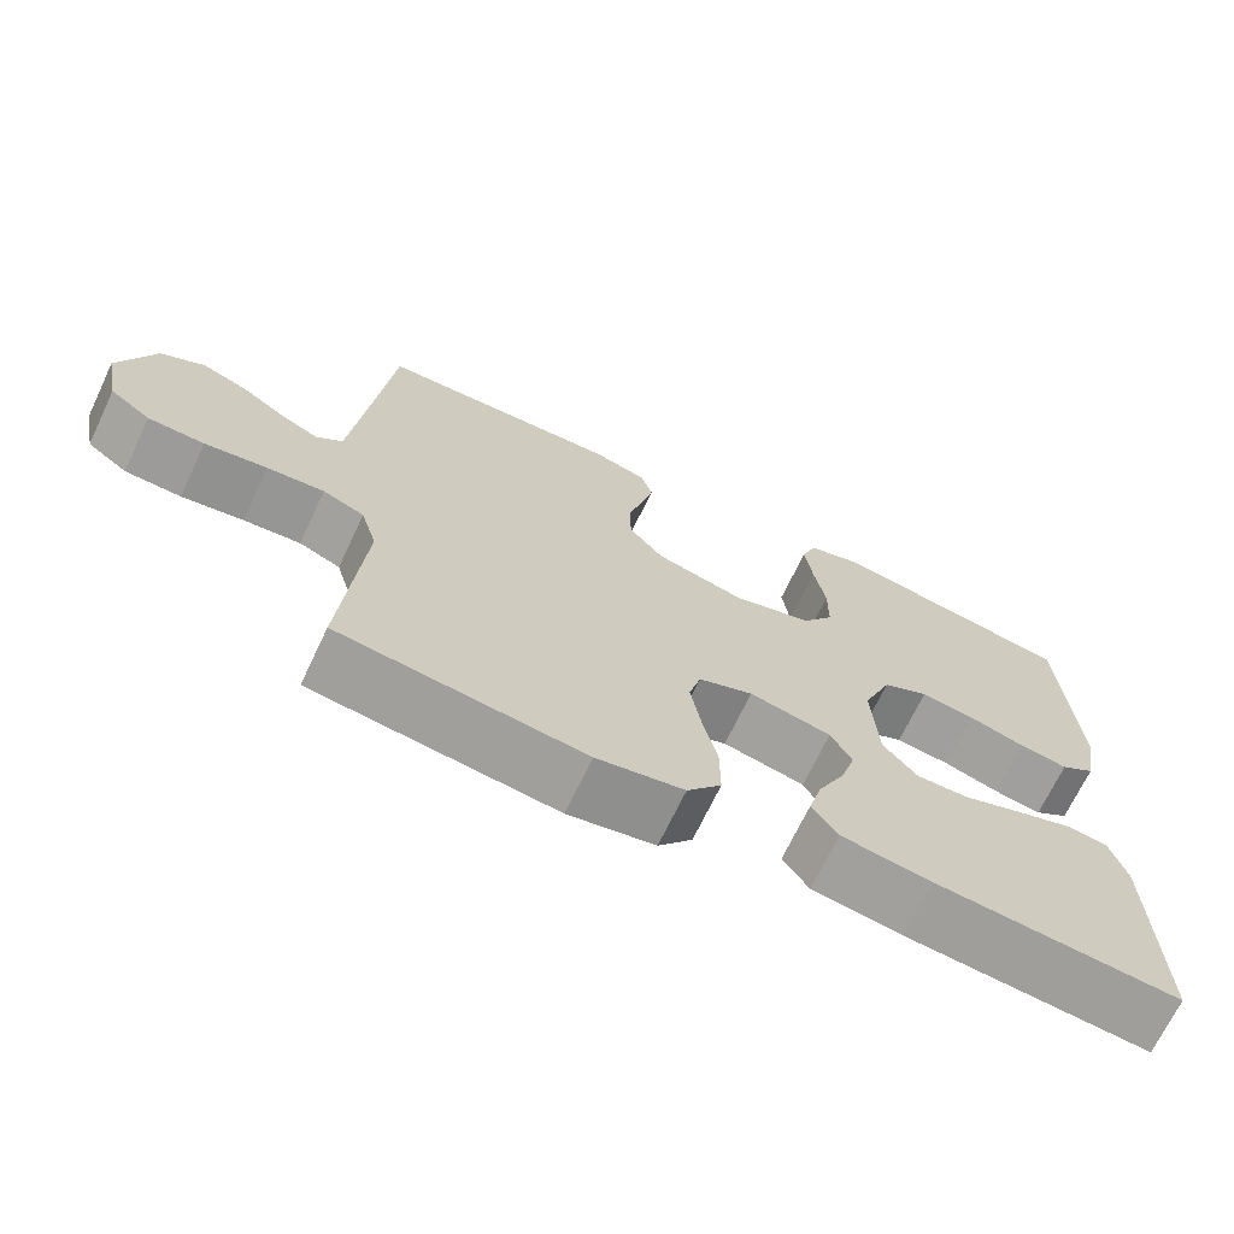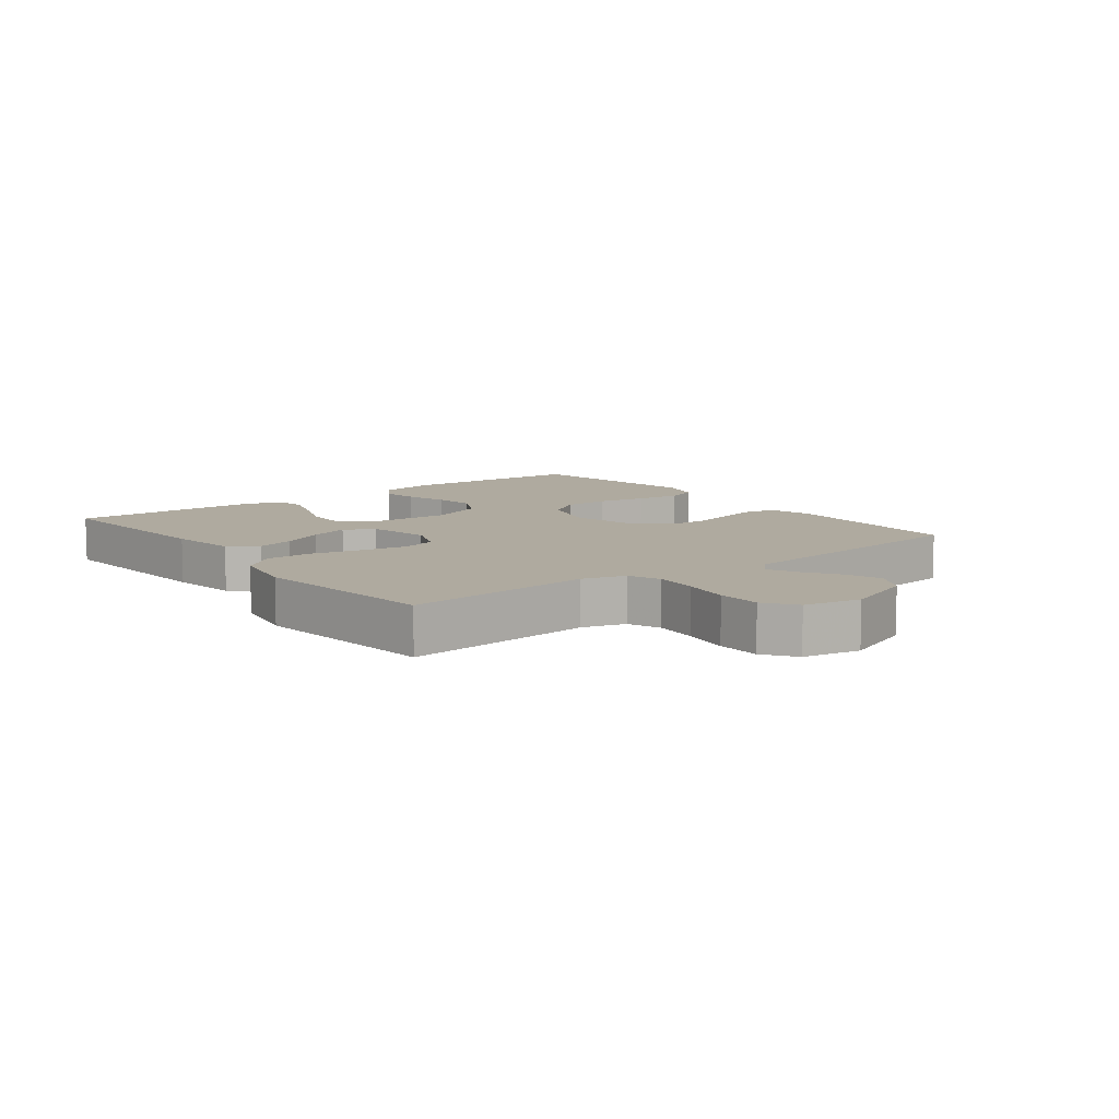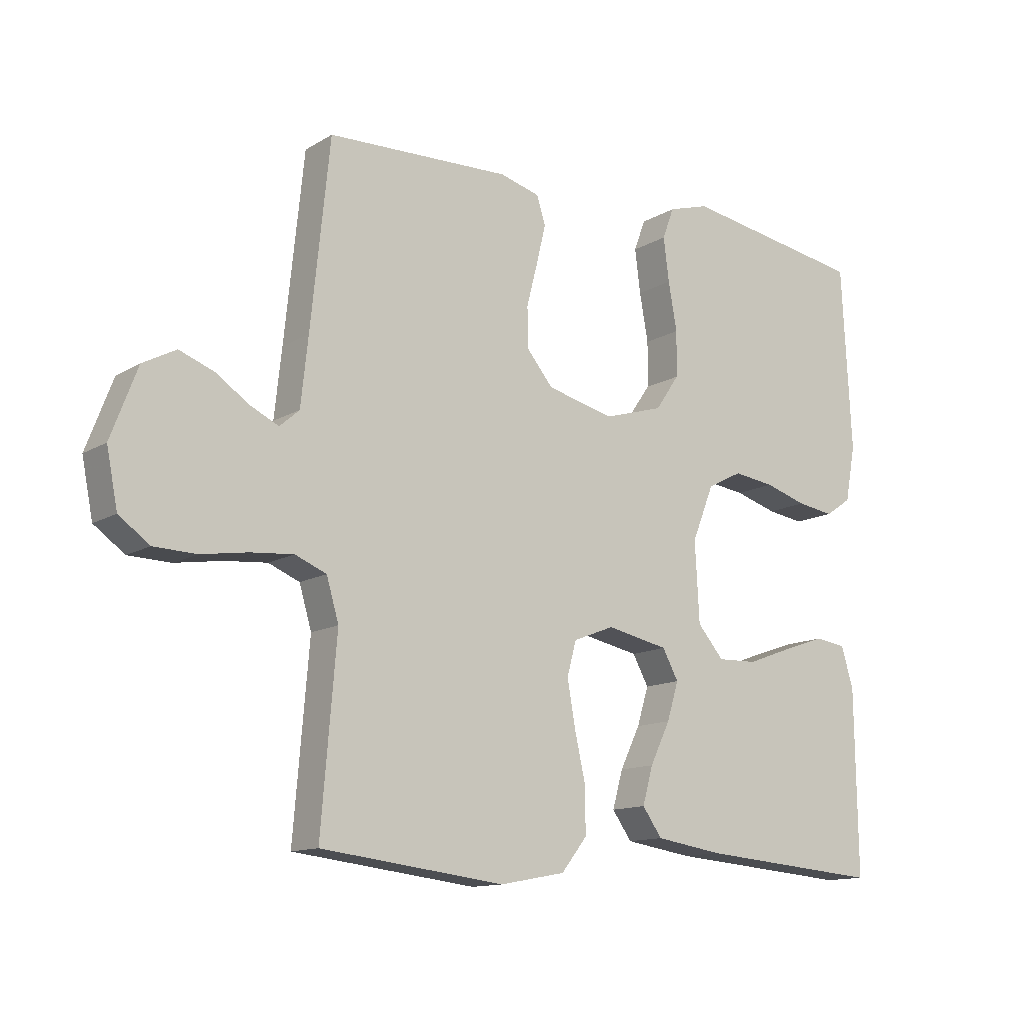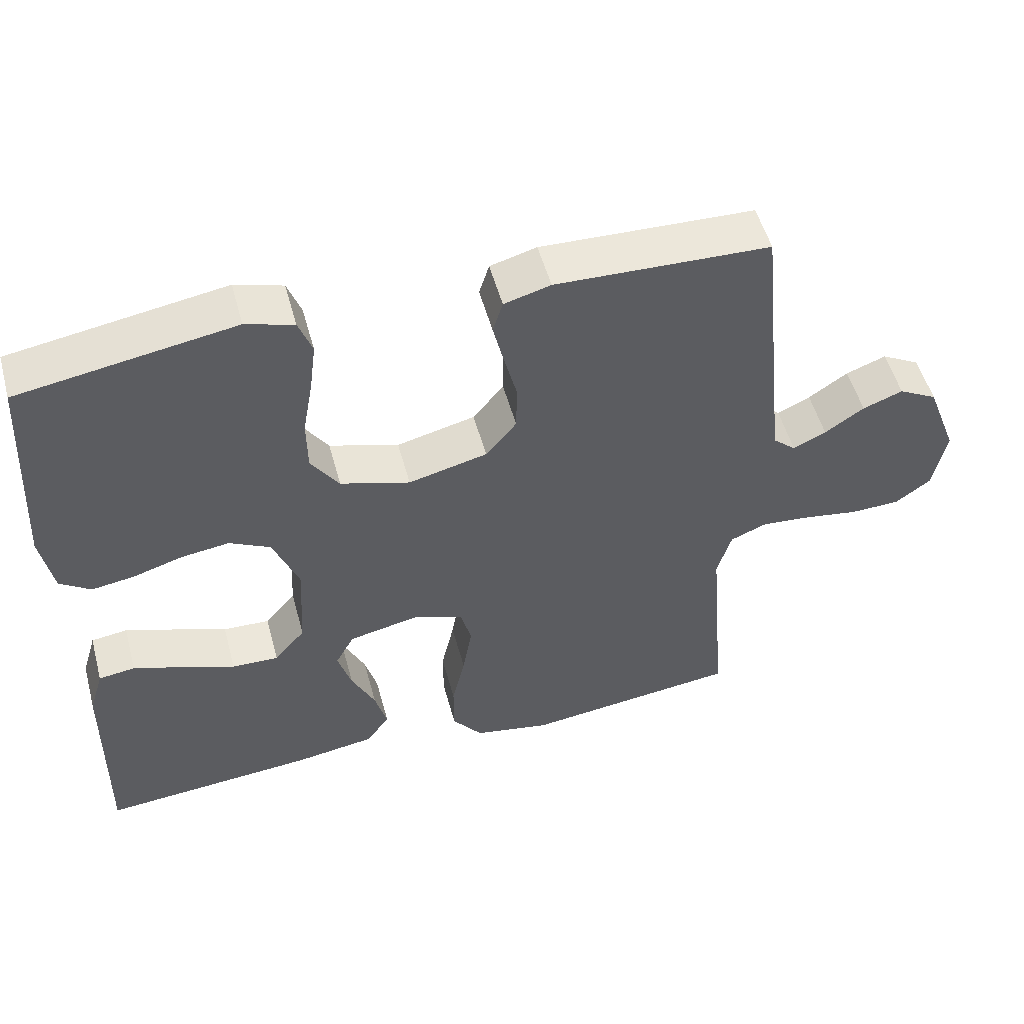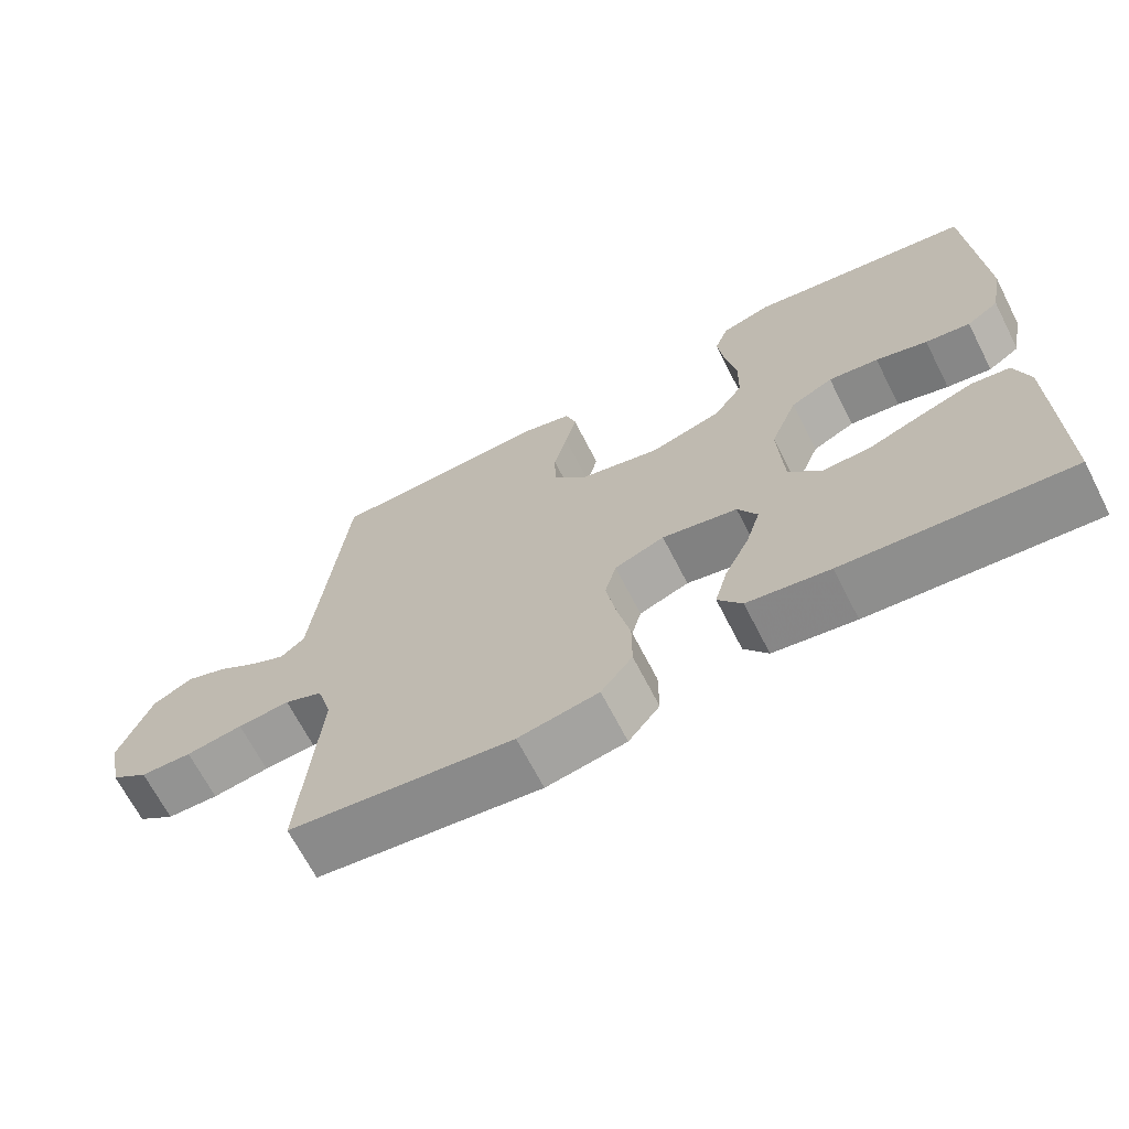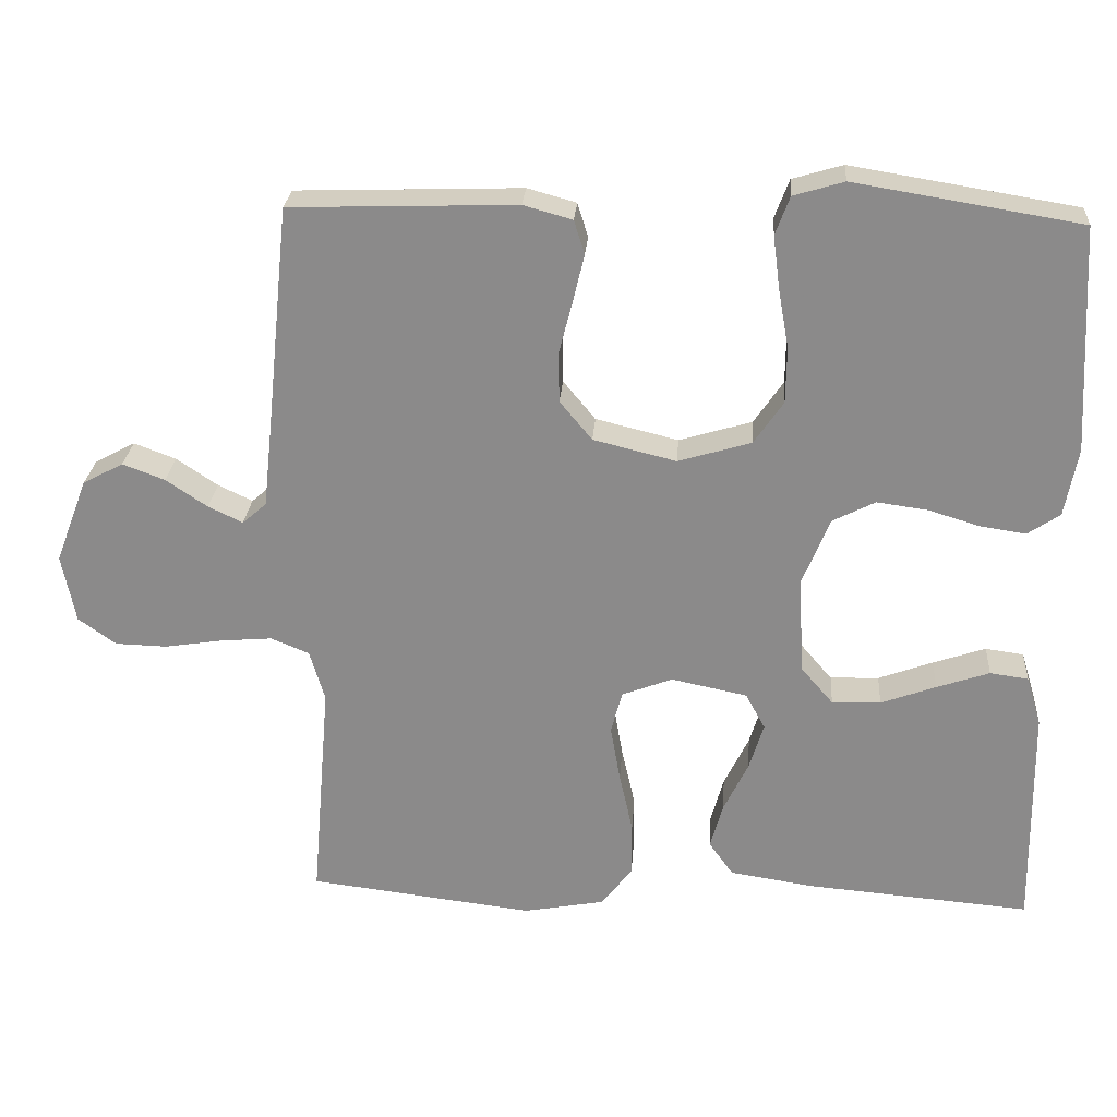
<metadata>
{"format":"obj","ext":"obj","renderer":"f3d","projection":"perspective","resolution":1024,"background":"white","views":[{"elev":-69.4,"azim":-25.4,"up":"+Z"},{"elev":9.4,"azim":-127.5,"up":"+Y"},{"elev":-12.8,"azim":-36.7,"up":"+Z"},{"elev":52.1,"azim":164.9,"up":"+Z"},{"elev":-67.6,"azim":27.1,"up":"+Z"},{"elev":25.8,"azim":4.1,"up":"+Z"}]}
</metadata>
<code>
v 0.5 0.07 -0.5
v 0.2 0.07 -0.475
v 0.09 0.07 -0.458
v 0.058 0.07 -0.413
v 0.075 0.07 -0.352
v 0.108 0.07 -0.284
v 0.127 0.07 -0.222
v 0.101 0.07 -0.174
v 0 0.07 -0.153
v -0.067 0.07 -0.179
v -0.082 0.07 -0.235
v -0.069 0.07 -0.31
v -0.051 0.07 -0.39
v -0.051 0.07 -0.463
v -0.093 0.07 -0.516
v -0.2 0.07 -0.536
v -0.5 0.07 -0.5
v -0.475 0.07 -0.2
v -0.495 0.07 -0.132
v -0.546 0.07 -0.111
v -0.616 0.07 -0.117
v -0.692 0.07 -0.129
v -0.761 0.07 -0.127
v -0.811 0.07 -0.091
v -0.829 0.07 0
v -0.786 0.07 0.113
v -0.732 0.07 0.142
v -0.676 0.07 0.121
v -0.621 0.07 0.084
v -0.575 0.07 0.062
v -0.543 0.07 0.09
v -0.531 0.07 0.2
v -0.5 0.07 0.5
v -0.2 0.07 0.51
v -0.135 0.07 0.492
v -0.121 0.07 0.447
v -0.136 0.07 0.384
v -0.154 0.07 0.314
v -0.153 0.07 0.248
v -0.11 0.07 0.196
v 0 0.07 0.169
v 0.097 0.07 0.198
v 0.136 0.07 0.255
v 0.137 0.07 0.329
v 0.123 0.07 0.407
v 0.114 0.07 0.478
v 0.133 0.07 0.529
v 0.2 0.07 0.549
v 0.5 0.07 0.5
v 0.516 0.07 0.2
v 0.499 0.07 0.109
v 0.456 0.07 0.08
v 0.396 0.07 0.089
v 0.327 0.07 0.11
v 0.26 0.07 0.119
v 0.203 0.07 0.09
v 0.167 0.07 0
v 0.174 0.07 -0.13
v 0.217 0.07 -0.18
v 0.282 0.07 -0.178
v 0.355 0.07 -0.151
v 0.425 0.07 -0.127
v 0.476 0.07 -0.134
v 0.496 0.07 -0.2
v 0.5 0 -0.5
v 0.2 0 -0.475
v 0.09 0 -0.458
v 0.058 0 -0.413
v 0.075 0 -0.352
v 0.108 0 -0.284
v 0.127 0 -0.222
v 0.101 0 -0.174
v 0 0 -0.153
v -0.067 0 -0.179
v -0.082 0 -0.235
v -0.069 0 -0.31
v -0.051 0 -0.39
v -0.051 0 -0.463
v -0.093 0 -0.516
v -0.2 0 -0.536
v -0.5 0 -0.5
v -0.475 0 -0.2
v -0.495 0 -0.132
v -0.546 0 -0.111
v -0.616 0 -0.117
v -0.692 0 -0.129
v -0.761 0 -0.127
v -0.811 0 -0.091
v -0.829 0 0
v -0.786 0 0.113
v -0.732 0 0.142
v -0.676 0 0.121
v -0.621 0 0.084
v -0.575 0 0.062
v -0.543 0 0.09
v -0.531 0 0.2
v -0.5 0 0.5
v -0.2 0 0.51
v -0.135 0 0.492
v -0.121 0 0.447
v -0.136 0 0.384
v -0.154 0 0.314
v -0.153 0 0.248
v -0.11 0 0.196
v 0 0 0.169
v 0.097 0 0.198
v 0.136 0 0.255
v 0.137 0 0.329
v 0.123 0 0.407
v 0.114 0 0.478
v 0.133 0 0.529
v 0.2 0 0.549
v 0.5 0 0.5
v 0.516 0 0.2
v 0.499 0 0.109
v 0.456 0 0.08
v 0.396 0 0.089
v 0.327 0 0.11
v 0.26 0 0.119
v 0.203 0 0.09
v 0.167 0 0
v 0.174 0 -0.13
v 0.217 0 -0.18
v 0.282 0 -0.178
v 0.355 0 -0.151
v 0.425 0 -0.127
v 0.476 0 -0.134
v 0.496 0 -0.2
f 4 5 6
f 3 4 6
f 2 3 6
f 1 2 6
f 64 1 6
f 63 64 6
f 62 63 6
f 61 62 6
f 60 61 6
f 59 60 6 7
f 58 59 7 8
f 57 58 8 9
f 56 57 9 10
f 52 53 54
f 51 52 54
f 50 51 54
f 49 50 54
f 48 49 54
f 47 48 54
f 46 47 54
f 45 46 54
f 44 45 54
f 43 44 54 55
f 42 43 55 56
f 36 37 38
f 35 36 38
f 34 35 38
f 33 34 38
f 32 33 38
f 31 32 38 39
f 30 31 39 40
f 27 28 29
f 26 27 29
f 25 26 29
f 24 25 29
f 23 24 29
f 22 23 29
f 21 22 29
f 20 21 29 30
f 30 40 41
f 20 30 41
f 19 20 41
f 16 17 18
f 15 16 18
f 14 15 18
f 13 14 18
f 12 13 18
f 11 12 18 19
f 42 56 10
f 41 42 10
f 19 41 10
f 10 11 19
f 70 69 68
f 70 68 67
f 70 67 66
f 70 66 65
f 70 65 128
f 70 128 127
f 70 127 126
f 70 126 125
f 70 125 124
f 71 70 124 123
f 72 71 123 122
f 73 72 122 121
f 74 73 121 120
f 118 117 116
f 118 116 115
f 118 115 114
f 118 114 113
f 118 113 112
f 118 112 111
f 118 111 110
f 118 110 109
f 118 109 108
f 119 118 108 107
f 120 119 107 106
f 102 101 100
f 102 100 99
f 102 99 98
f 102 98 97
f 102 97 96
f 103 102 96 95
f 104 103 95 94
f 93 92 91
f 93 91 90
f 93 90 89
f 93 89 88
f 93 88 87
f 93 87 86
f 93 86 85
f 94 93 85 84
f 105 104 94
f 105 94 84
f 105 84 83
f 82 81 80
f 82 80 79
f 82 79 78
f 82 78 77
f 82 77 76
f 83 82 76 75
f 74 120 106
f 74 106 105
f 74 105 83
f 83 75 74
f 1 65 66 2
f 2 66 67 3
f 3 67 68 4
f 4 68 69 5
f 5 69 70 6
f 6 70 71 7
f 7 71 72 8
f 8 72 73 9
f 9 73 74 10
f 10 74 75 11
f 11 75 76 12
f 12 76 77 13
f 13 77 78 14
f 14 78 79 15
f 15 79 80 16
f 16 80 81 17
f 17 81 82 18
f 18 82 83 19
f 19 83 84 20
f 20 84 85 21
f 21 85 86 22
f 22 86 87 23
f 23 87 88 24
f 24 88 89 25
f 25 89 90 26
f 26 90 91 27
f 27 91 92 28
f 28 92 93 29
f 29 93 94 30
f 30 94 95 31
f 31 95 96 32
f 32 96 97 33
f 33 97 98 34
f 34 98 99 35
f 35 99 100 36
f 36 100 101 37
f 37 101 102 38
f 38 102 103 39
f 39 103 104 40
f 40 104 105 41
f 41 105 106 42
f 42 106 107 43
f 43 107 108 44
f 44 108 109 45
f 45 109 110 46
f 46 110 111 47
f 47 111 112 48
f 48 112 113 49
f 49 113 114 50
f 50 114 115 51
f 51 115 116 52
f 52 116 117 53
f 53 117 118 54
f 54 118 119 55
f 55 119 120 56
f 56 120 121 57
f 57 121 122 58
f 58 122 123 59
f 59 123 124 60
f 60 124 125 61
f 61 125 126 62
f 62 126 127 63
f 63 127 128 64
f 64 128 65 1

</code>
